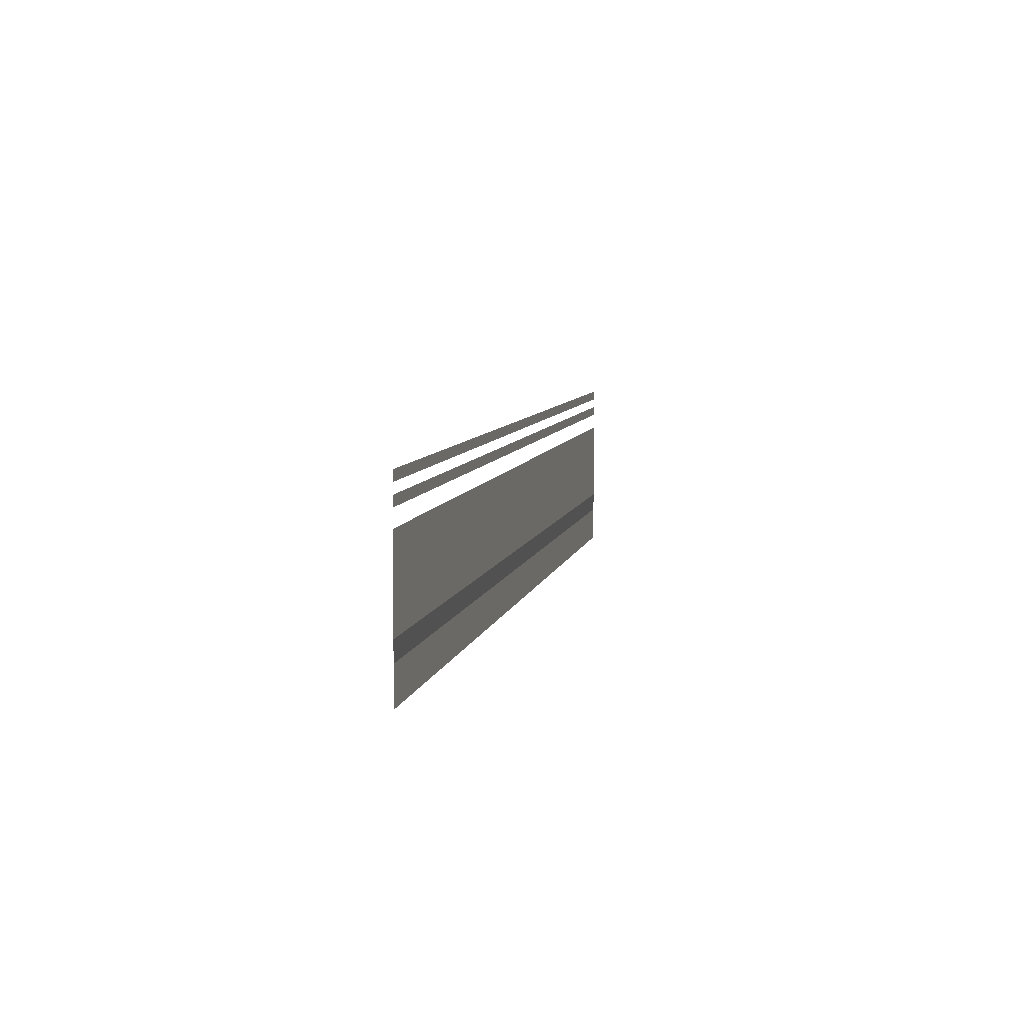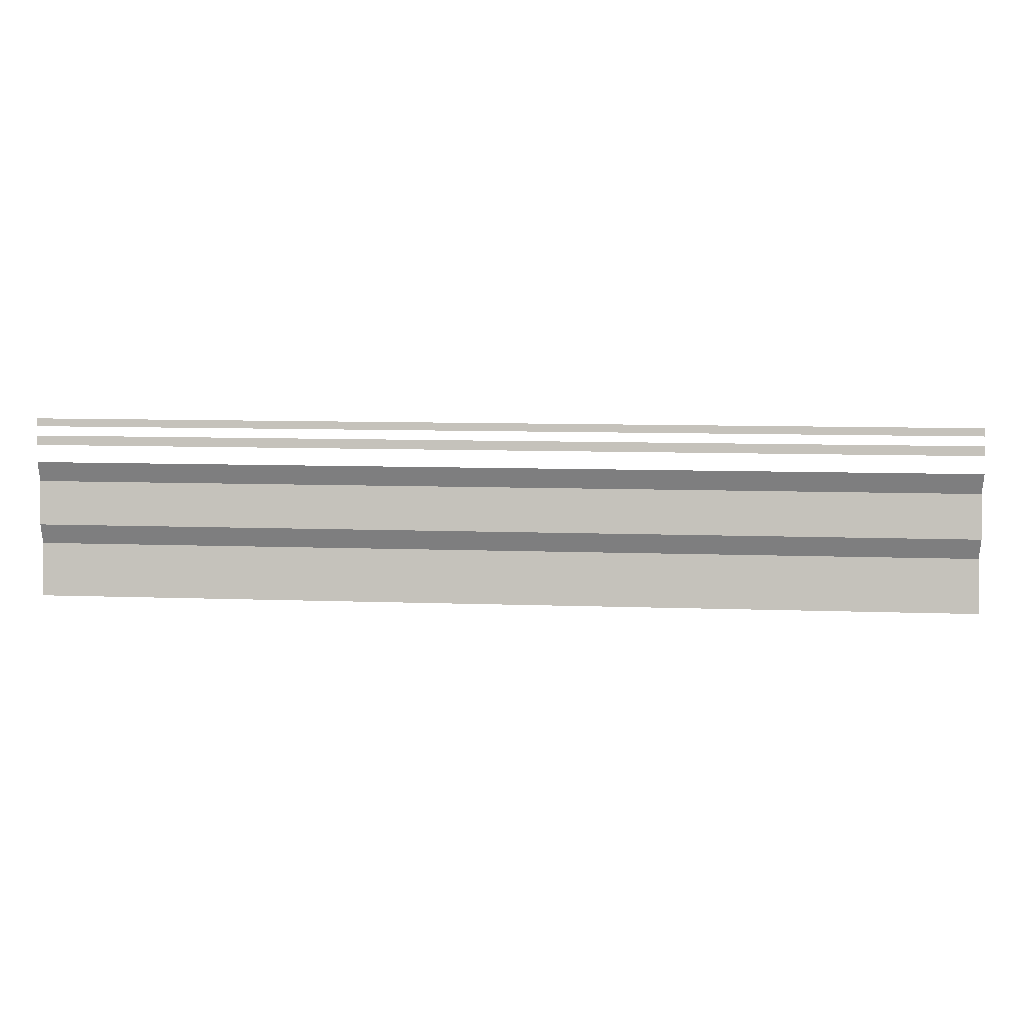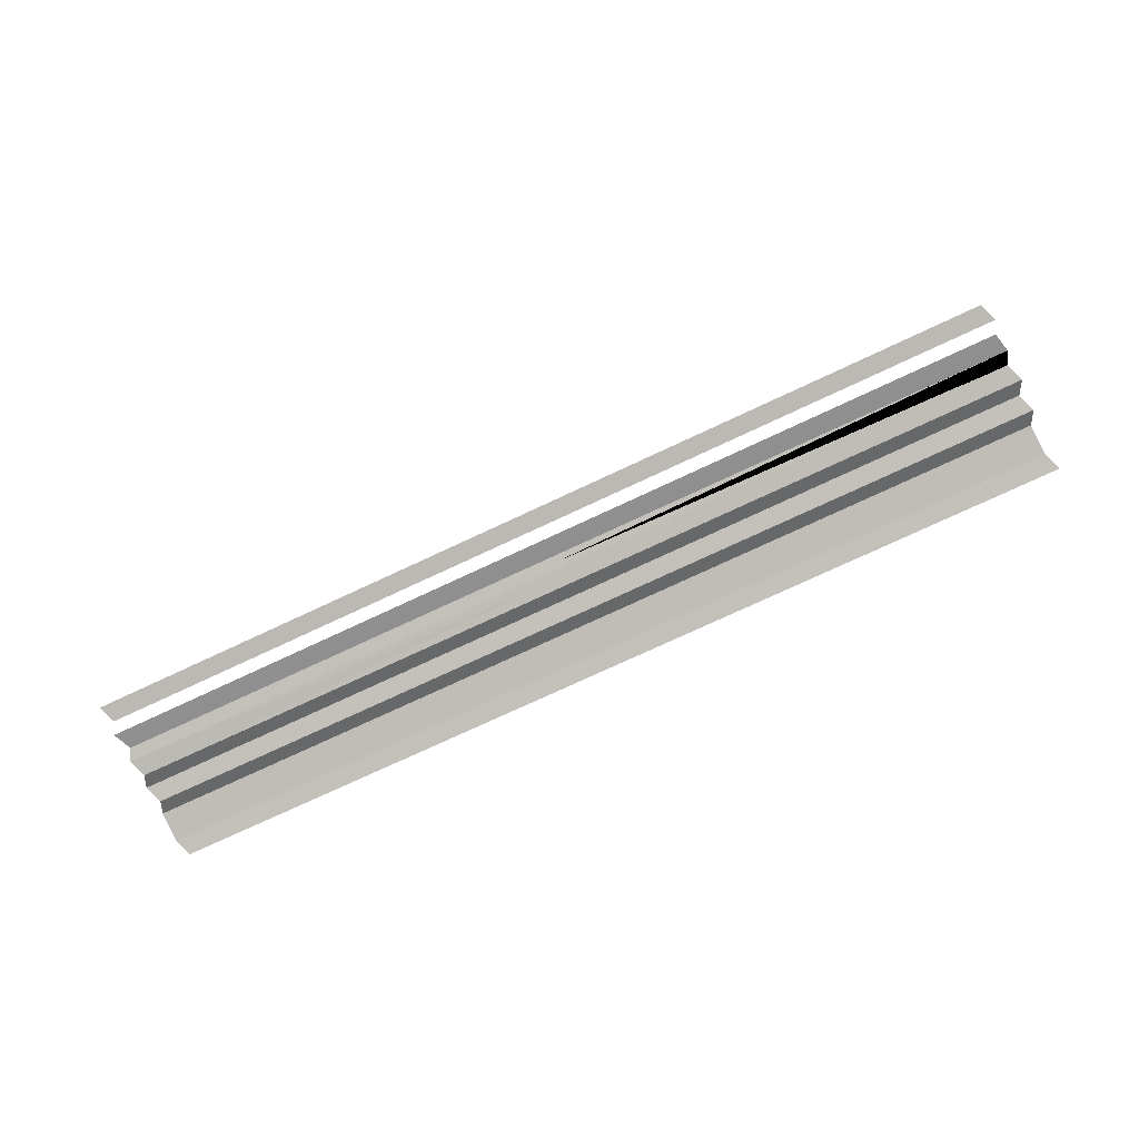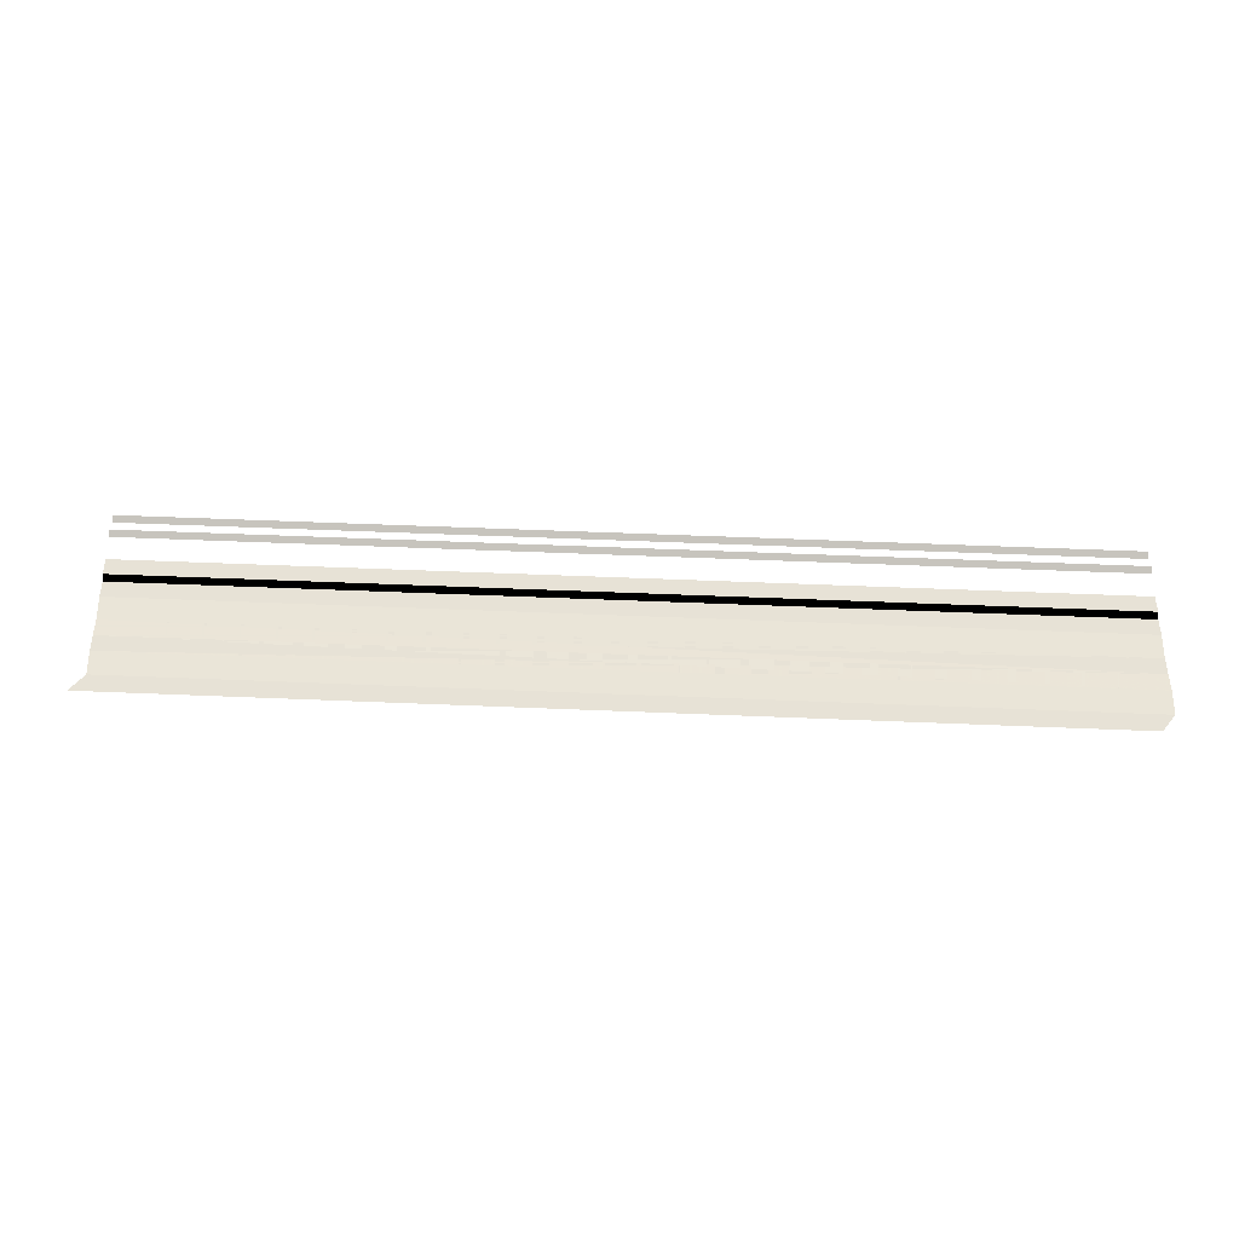
<metadata>
{"format":"obj","ext":"obj","renderer":"f3d","projection":"perspective","resolution":1024,"background":"white","views":[{"elev":7.6,"azim":101.5,"up":"+Z"},{"elev":9.0,"azim":5.9,"up":"+Z"},{"elev":-73.6,"azim":24.7,"up":"+Y"},{"elev":56.8,"azim":-177.4,"up":"+Y"}]}
</metadata>
<code>
o 6015
v 2174 1895 16.05
v 2174 1895 16.05
v 2174 1895 16.05
v 2174 1895 16.05
v 2174 1895 16.05
v 2174 1895 16.05
v 2174 1895 16.05
v 2174 1895 16.05
v 2174 1895 16.05
v 2174 1895 16.05
v 2174 1895 16.05
v 2174 1895 16.05
v 2174 1895 16.05
v 2174 1895 16.05
v 2174 1895 16.05
v 2174 1895 16.05
v 2174 1895 16.05
v 2174 1895 16.05
v 2174 1895 16.05
v 2174 1895 16.05
v 2174 1895 16.05
v 2174 1895 16.05
v 2174 1895 16.05
v 2174 1895 16.05
v 2174 1895 16.05
v 2174 1895 16.05
v 2174 1895 16.05
v 2174 1895 16.05
v 2174 1895 16.05
v 2174 1895 16.05
v 2174 1895 16.05
v 2174 1895 16.05
v 2174 1895 16.05
v 2174 1895 16.05
v 2174 1895 16.05
v 2174 1895 16.05
v 2174 1895 16.05
v 2174 1895 16.05
v 2174 1895 16.05
v 2174 1895 16.05
v 2174 1895 16.05
v 2174 1895 16.05
v 2174 1895 16.05
v 2174 1895 16.05
v 2174 1895 16.05
v 2174 1895 16.05
v 2174 1895 16.05
v 2174 1895 16.05
v 2174 1895 16.05
v 2174 1895 16.05
v 2174 1895 16.05
v 2174 1895 16.05
v 2174 1895 16.05
v 2174 1895 16.05
v 2174 1895 16.05
v 2174 1895 16.05
v 2174 1895 16.05
v 2174 1895 16.05
v 2174 1895 16.05
v 2174 1895 16.05
v 2174 1895 16.05
v 2174 1895 16.05
v 2174 1895 16.05
v 2174 1895 16.05
v 2174 1895 16.05
v 2174 1895 16.05
v 2174 1895 16.05
v 2174 1895 16.05
v 2174 1895 16.05
v 2174 1895 16.05
v 2174 1895 16.05
v 2174 1895 16.05
v 2174 1895 16.05
v 2174 1895 16.05
v 2174 1895 16.05
v 2174 1895 16.05
v 2174 1895 16.05
v 2174 1895 16.05
v 2174 1895 16.05
v 2174 1895 16.05
v 2174 1895 16.05
v 2174 1895 16.05
v 2174 1895 16.05
v 2174 1895 16.05
v 2174 1895 16.05
v 2174 1895 16.05
v 2174 1895 16.05
v 2174 1895 16.05
v 2174 1895 16.05
v 2174 1895 16.05
v 2174 1895 16.05
v 2174 1895 16.05
v 2174 1895 16.05
v 2174 1895 16.05
v 2174 1895 16.05
v 2174 1895 16.05
v 2174 1895 16.05
v 2174 1895 16.05
v 2174 1895 16.05
v 2174 1895 16.05
f 1 2 3
f 3 4 5
f 6 7 8
f 8 9 10
f 11 12 13
f 13 14 15
f 16 17 18
f 18 19 20
f 21 22 23
f 23 24 25
f 26 27 28
f 28 29 30
f 31 32 33
f 33 34 35
f 36 37 38
f 38 39 40
f 41 42 43
f 43 44 45
f 46 47 48
f 48 49 50
f 51 52 53
f 53 54 55
f 56 57 58
f 58 59 60
f 61 62 63
f 63 64 65
f 66 67 68
f 68 69 70
f 71 72 73
f 73 74 75
f 76 77 78
f 78 79 80
f 81 82 83
f 83 84 85
f 86 87 88
f 88 89 90
f 91 92 93
f 93 94 95
f 96 97 98
f 98 99 100

</code>
